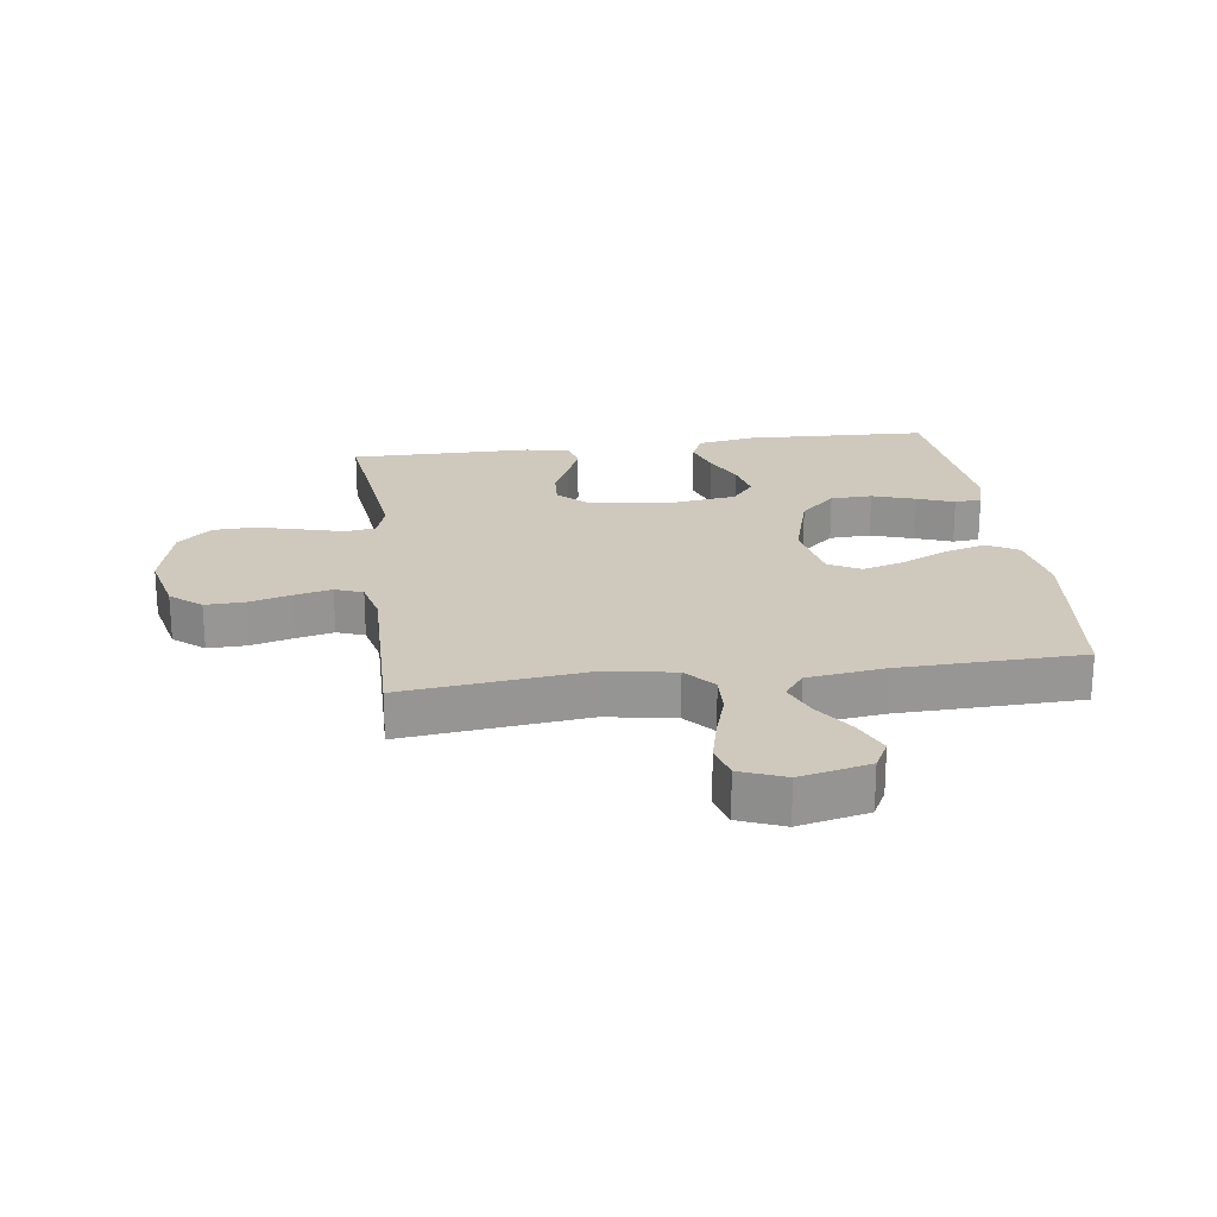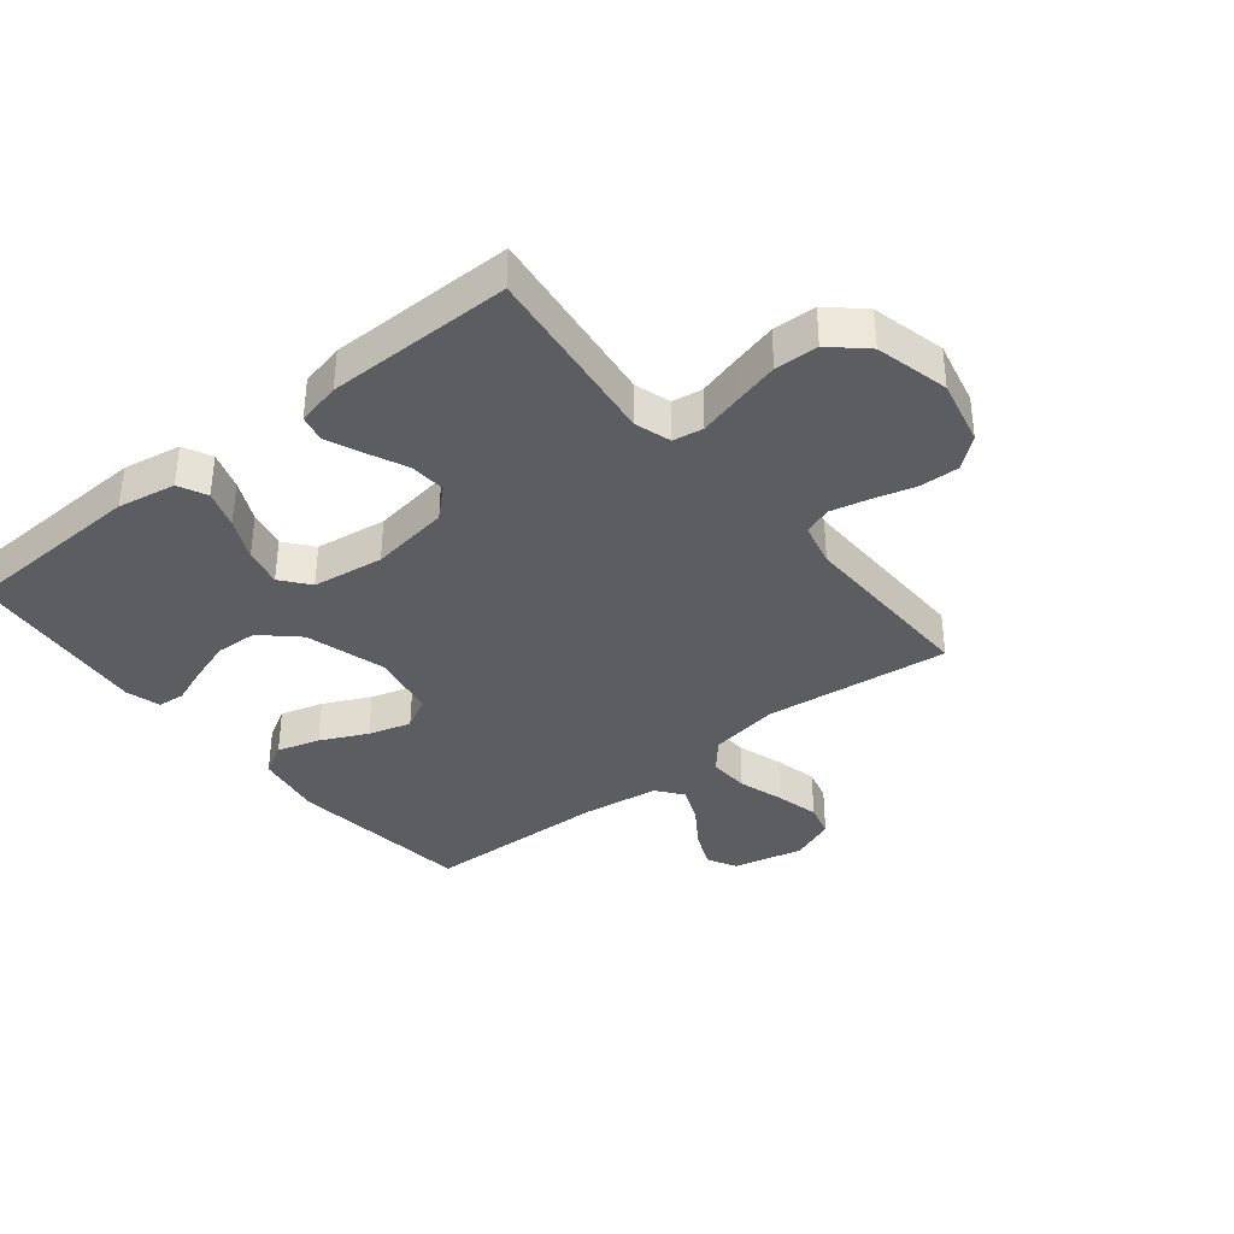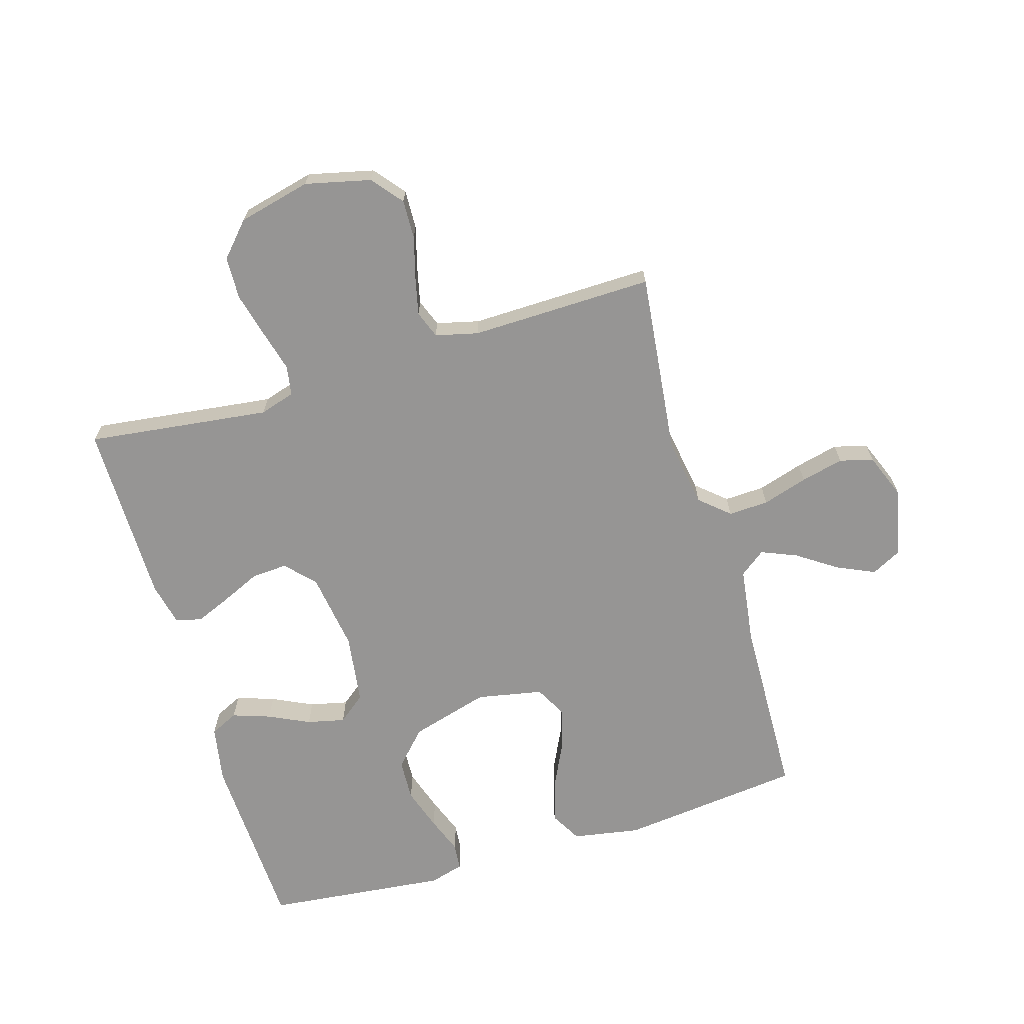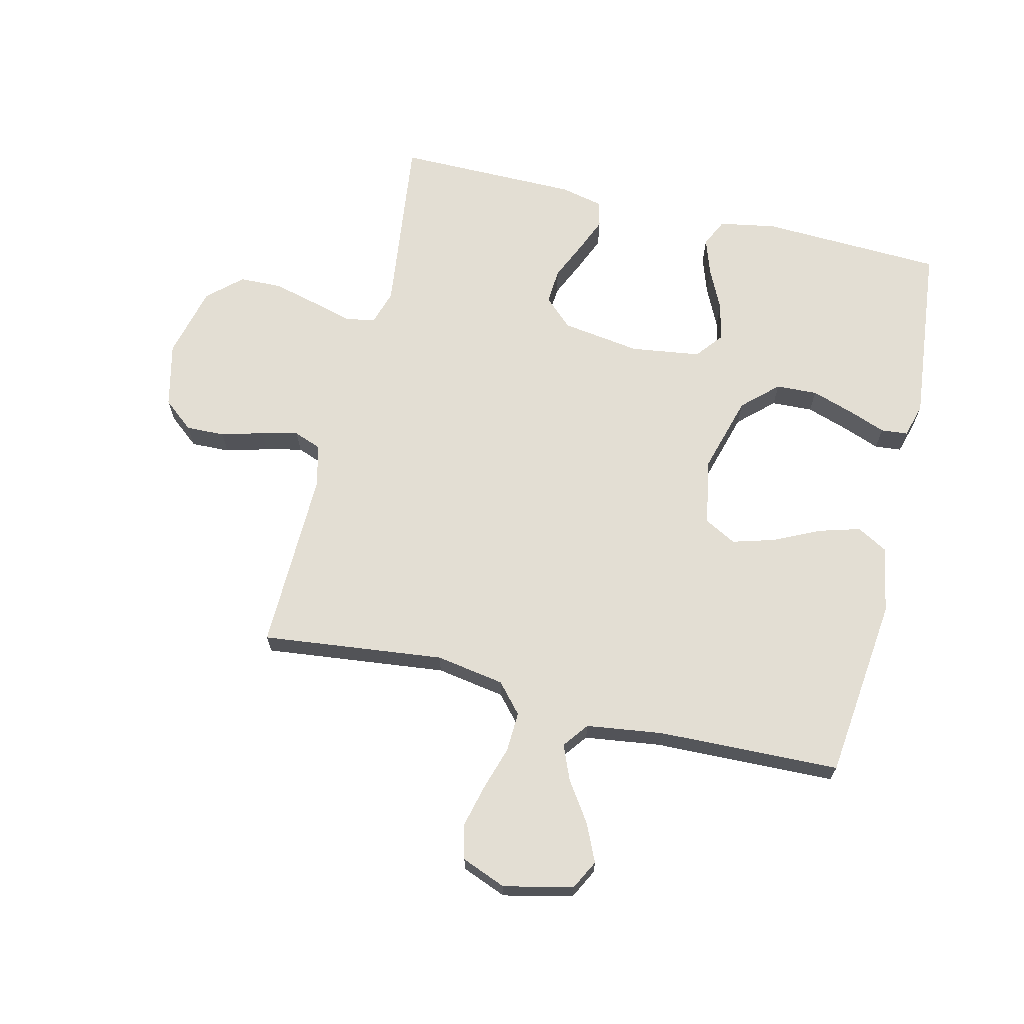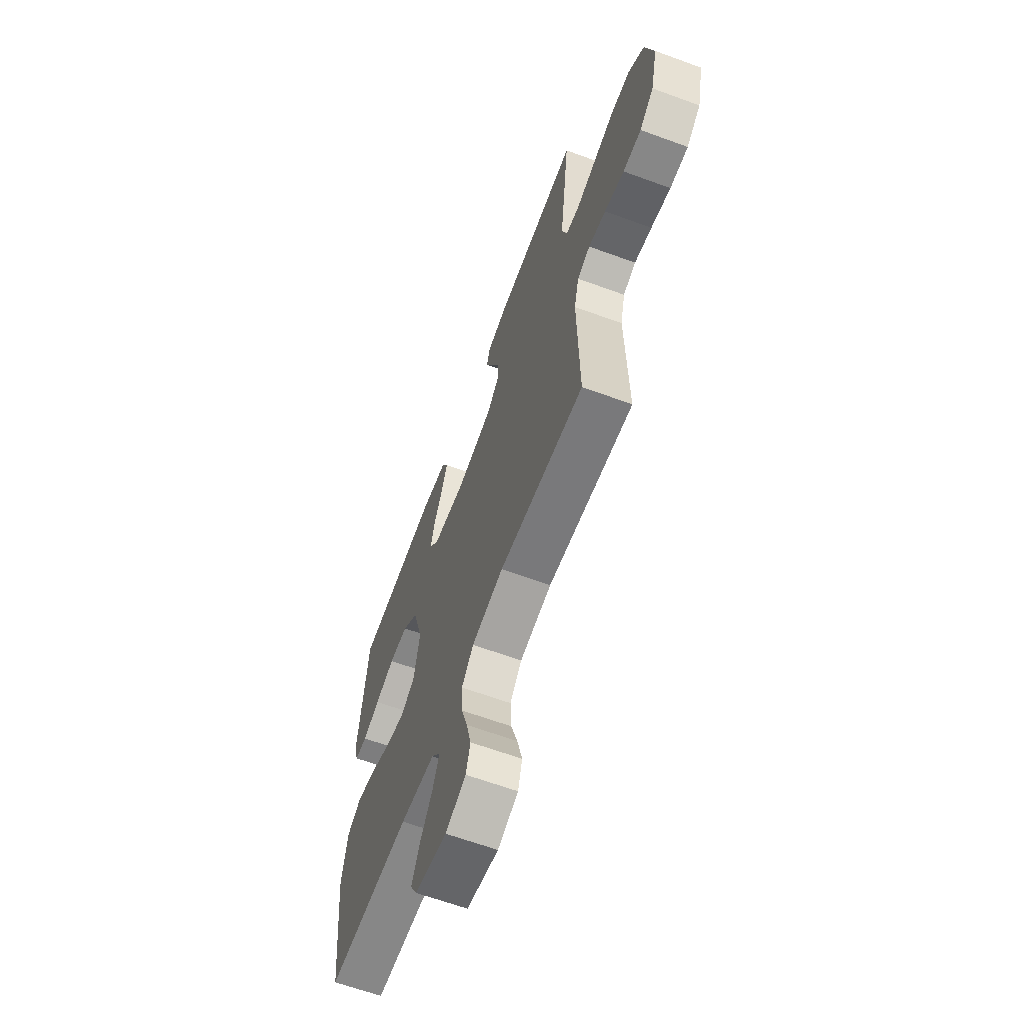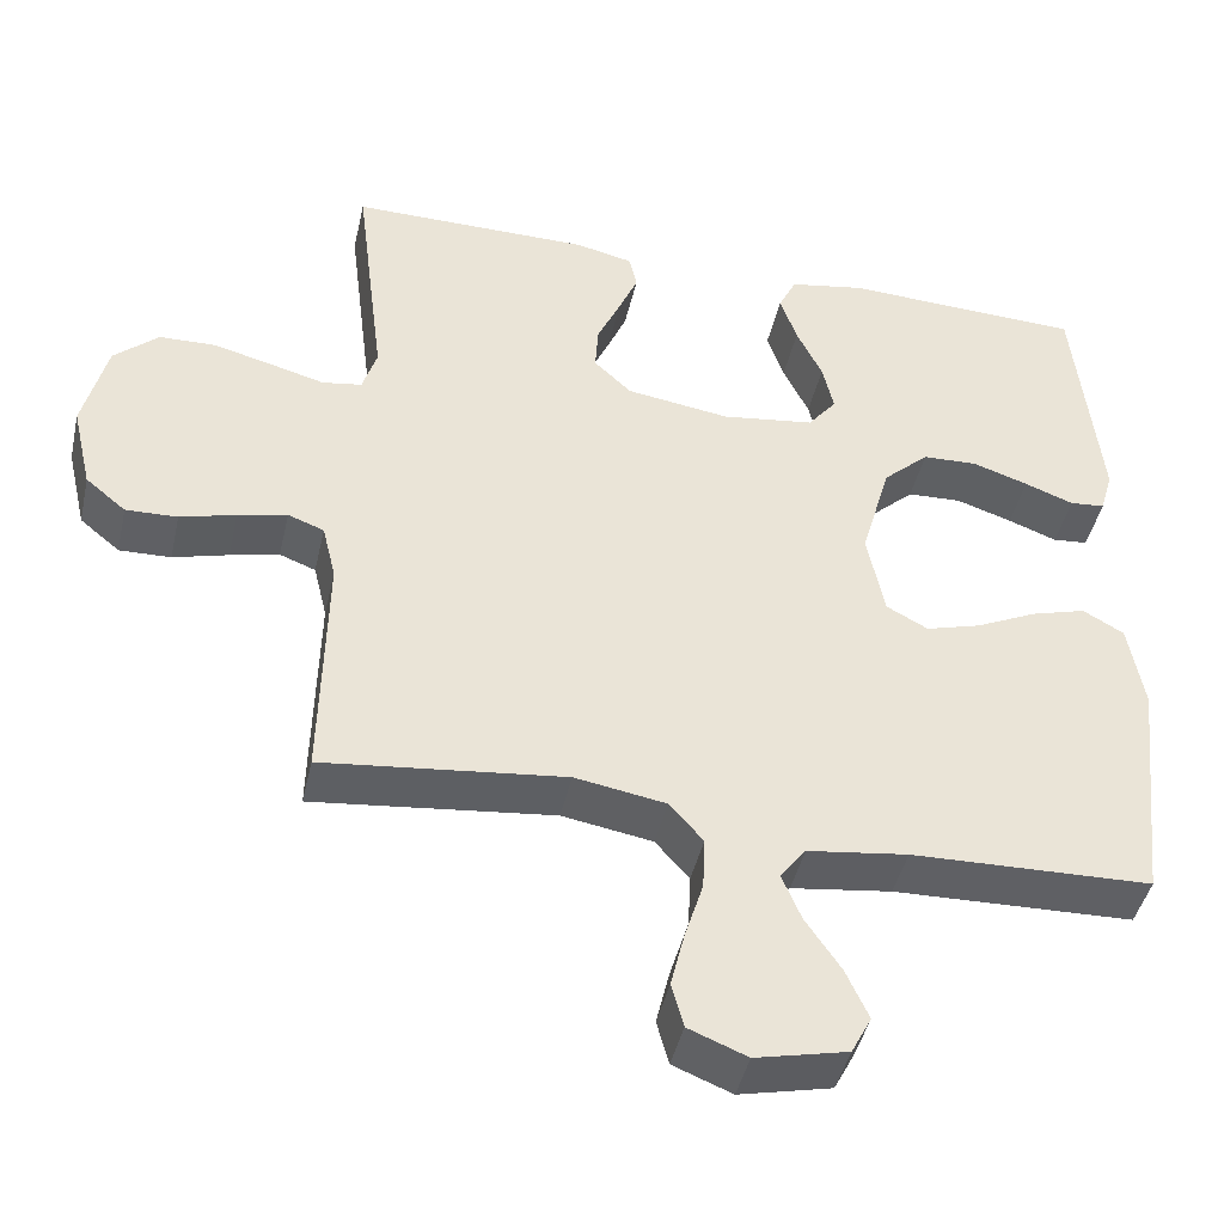
<metadata>
{"format":"obj","ext":"obj","renderer":"f3d","projection":"perspective","resolution":1024,"background":"white","views":[{"elev":22.4,"azim":172.4,"up":"+Y"},{"elev":-36.5,"azim":38.9,"up":"+Y"},{"elev":-67.6,"azim":106.6,"up":"+Y"},{"elev":67.2,"azim":-166.5,"up":"+Y"},{"elev":-64.2,"azim":69.7,"up":"+Z"},{"elev":-44.0,"azim":167.4,"up":"+Z"}]}
</metadata>
<code>
v 0.5 0.07 -0.5
v 0.2 0.07 -0.466
v 0.087 0.07 -0.485
v 0.045 0.07 -0.533
v 0.048 0.07 -0.599
v 0.071 0.07 -0.673
v 0.088 0.07 -0.743
v 0.073 0.07 -0.798
v 0 0.07 -0.827
v -0.114 0.07 -0.801
v -0.139 0.07 -0.753
v -0.111 0.07 -0.691
v -0.067 0.07 -0.626
v -0.043 0.07 -0.568
v -0.075 0.07 -0.526
v -0.2 0.07 -0.509
v -0.5 0.07 -0.5
v -0.534 0.07 -0.2
v -0.515 0.07 -0.089
v -0.464 0.07 -0.06
v -0.395 0.07 -0.08
v -0.32 0.07 -0.116
v -0.251 0.07 -0.136
v -0.199 0.07 -0.108
v -0.178 0.07 0
v -0.215 0.07 0.13
v -0.272 0.07 0.183
v -0.34 0.07 0.186
v -0.41 0.07 0.163
v -0.471 0.07 0.14
v -0.515 0.07 0.144
v -0.531 0.07 0.2
v -0.5 0.07 0.5
v -0.2 0.07 0.512
v -0.106 0.07 0.495
v -0.084 0.07 0.449
v -0.105 0.07 0.387
v -0.137 0.07 0.32
v -0.151 0.07 0.258
v -0.115 0.07 0.213
v 0 0.07 0.197
v 0.129 0.07 0.216
v 0.176 0.07 0.26
v 0.172 0.07 0.319
v 0.143 0.07 0.383
v 0.119 0.07 0.44
v 0.129 0.07 0.483
v 0.2 0.07 0.499
v 0.5 0.07 0.5
v 0.463 0.07 0.2
v 0.481 0.07 0.142
v 0.53 0.07 0.134
v 0.597 0.07 0.152
v 0.671 0.07 0.171
v 0.741 0.07 0.169
v 0.796 0.07 0.119
v 0.825 0.07 0
v 0.8 0.07 -0.107
v 0.75 0.07 -0.148
v 0.686 0.07 -0.146
v 0.617 0.07 -0.127
v 0.556 0.07 -0.113
v 0.511 0.07 -0.13
v 0.494 0.07 -0.2
v 0.5 0 -0.5
v 0.2 0 -0.466
v 0.087 0 -0.485
v 0.045 0 -0.533
v 0.048 0 -0.599
v 0.071 0 -0.673
v 0.088 0 -0.743
v 0.073 0 -0.798
v 0 0 -0.827
v -0.114 0 -0.801
v -0.139 0 -0.753
v -0.111 0 -0.691
v -0.067 0 -0.626
v -0.043 0 -0.568
v -0.075 0 -0.526
v -0.2 0 -0.509
v -0.5 0 -0.5
v -0.534 0 -0.2
v -0.515 0 -0.089
v -0.464 0 -0.06
v -0.395 0 -0.08
v -0.32 0 -0.116
v -0.251 0 -0.136
v -0.199 0 -0.108
v -0.178 0 0
v -0.215 0 0.13
v -0.272 0 0.183
v -0.34 0 0.186
v -0.41 0 0.163
v -0.471 0 0.14
v -0.515 0 0.144
v -0.531 0 0.2
v -0.5 0 0.5
v -0.2 0 0.512
v -0.106 0 0.495
v -0.084 0 0.449
v -0.105 0 0.387
v -0.137 0 0.32
v -0.151 0 0.258
v -0.115 0 0.213
v 0 0 0.197
v 0.129 0 0.216
v 0.176 0 0.26
v 0.172 0 0.319
v 0.143 0 0.383
v 0.119 0 0.44
v 0.129 0 0.483
v 0.2 0 0.499
v 0.5 0 0.5
v 0.463 0 0.2
v 0.481 0 0.142
v 0.53 0 0.134
v 0.597 0 0.152
v 0.671 0 0.171
v 0.741 0 0.169
v 0.796 0 0.119
v 0.825 0 0
v 0.8 0 -0.107
v 0.75 0 -0.148
v 0.686 0 -0.146
v 0.617 0 -0.127
v 0.556 0 -0.113
v 0.511 0 -0.13
v 0.494 0 -0.2
f 59 60 61
f 58 59 61
f 57 58 61
f 56 57 61
f 55 56 61
f 54 55 61
f 53 54 61
f 52 53 61
f 51 52 61 62
f 50 51 62 63
f 48 49 50
f 47 48 50
f 46 47 50
f 45 46 50
f 44 45 50
f 50 63 64
f 44 50 64
f 43 44 64
f 36 37 38
f 35 36 38
f 34 35 38
f 33 34 38
f 32 33 38
f 31 32 38
f 30 31 38
f 29 30 38
f 28 29 38 39
f 27 28 39 40
f 20 21 22
f 19 20 22
f 18 19 22
f 17 18 22
f 16 17 22
f 15 16 22 23
f 14 15 23 24
f 11 12 13
f 10 11 13
f 9 10 13
f 8 9 13
f 7 8 13
f 6 7 13
f 5 6 13
f 4 5 13 14
f 14 24 25
f 4 14 25
f 3 4 25
f 64 1 2
f 43 64 2
f 42 43 2
f 26 27 40 41
f 26 41 42
f 25 26 42
f 3 25 42
f 2 3 42
f 125 124 123
f 125 123 122
f 125 122 121
f 125 121 120
f 125 120 119
f 125 119 118
f 125 118 117
f 125 117 116
f 126 125 116 115
f 127 126 115 114
f 114 113 112
f 114 112 111
f 114 111 110
f 114 110 109
f 114 109 108
f 128 127 114
f 128 114 108
f 128 108 107
f 102 101 100
f 102 100 99
f 102 99 98
f 102 98 97
f 102 97 96
f 102 96 95
f 102 95 94
f 102 94 93
f 103 102 93 92
f 104 103 92 91
f 86 85 84
f 86 84 83
f 86 83 82
f 86 82 81
f 86 81 80
f 87 86 80 79
f 88 87 79 78
f 77 76 75
f 77 75 74
f 77 74 73
f 77 73 72
f 77 72 71
f 77 71 70
f 77 70 69
f 78 77 69 68
f 89 88 78
f 89 78 68
f 89 68 67
f 66 65 128
f 66 128 107
f 66 107 106
f 105 104 91 90
f 106 105 90
f 106 90 89
f 106 89 67
f 106 67 66
f 1 65 66 2
f 2 66 67 3
f 3 67 68 4
f 4 68 69 5
f 5 69 70 6
f 6 70 71 7
f 7 71 72 8
f 8 72 73 9
f 9 73 74 10
f 10 74 75 11
f 11 75 76 12
f 12 76 77 13
f 13 77 78 14
f 14 78 79 15
f 15 79 80 16
f 16 80 81 17
f 17 81 82 18
f 18 82 83 19
f 19 83 84 20
f 20 84 85 21
f 21 85 86 22
f 22 86 87 23
f 23 87 88 24
f 24 88 89 25
f 25 89 90 26
f 26 90 91 27
f 27 91 92 28
f 28 92 93 29
f 29 93 94 30
f 30 94 95 31
f 31 95 96 32
f 32 96 97 33
f 33 97 98 34
f 34 98 99 35
f 35 99 100 36
f 36 100 101 37
f 37 101 102 38
f 38 102 103 39
f 39 103 104 40
f 40 104 105 41
f 41 105 106 42
f 42 106 107 43
f 43 107 108 44
f 44 108 109 45
f 45 109 110 46
f 46 110 111 47
f 47 111 112 48
f 48 112 113 49
f 49 113 114 50
f 50 114 115 51
f 51 115 116 52
f 52 116 117 53
f 53 117 118 54
f 54 118 119 55
f 55 119 120 56
f 56 120 121 57
f 57 121 122 58
f 58 122 123 59
f 59 123 124 60
f 60 124 125 61
f 61 125 126 62
f 62 126 127 63
f 63 127 128 64
f 64 128 65 1

</code>
